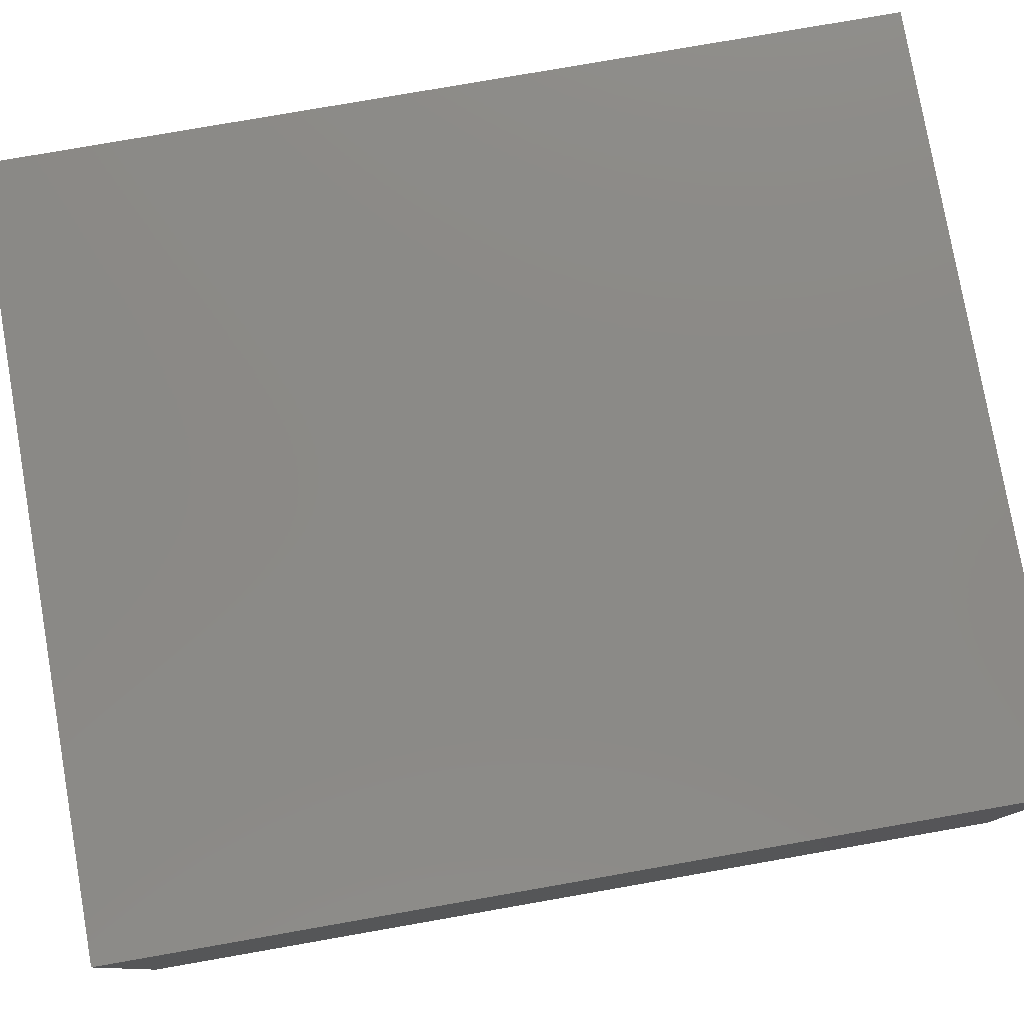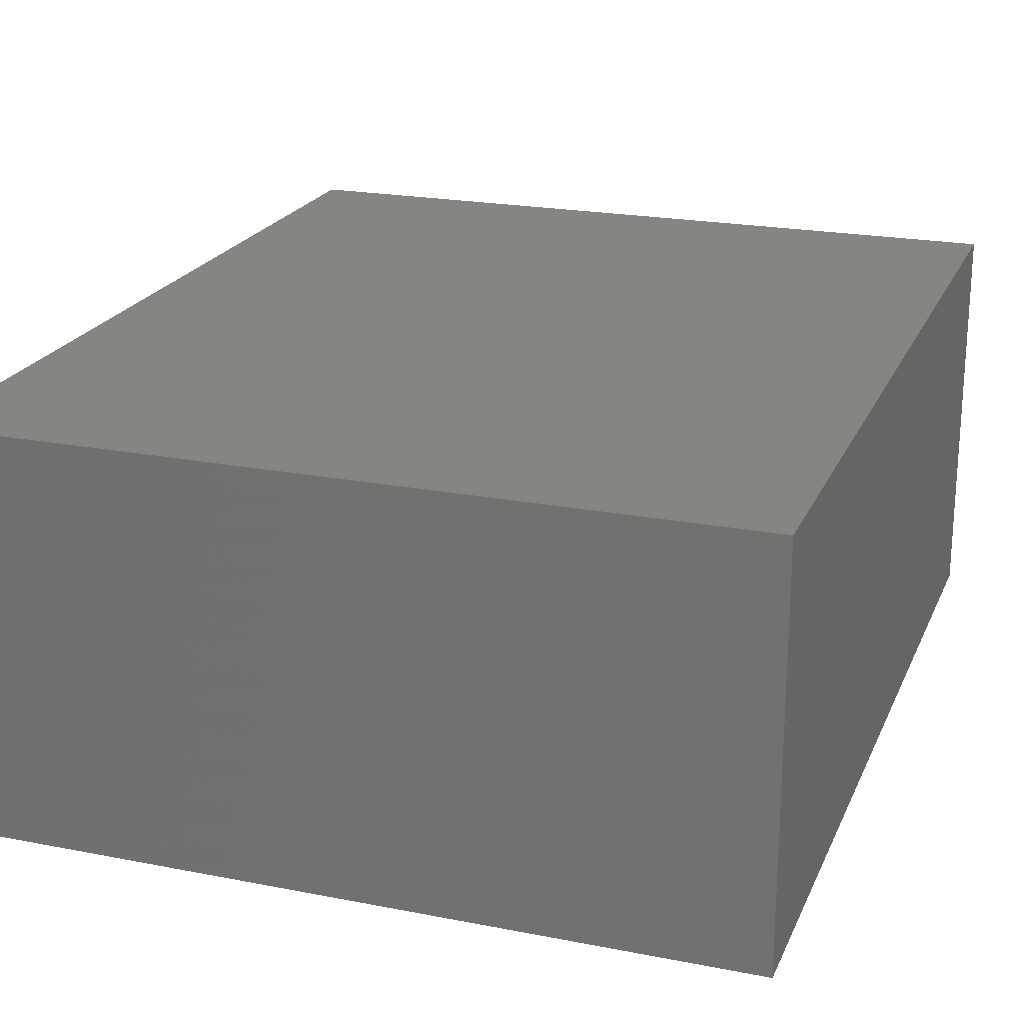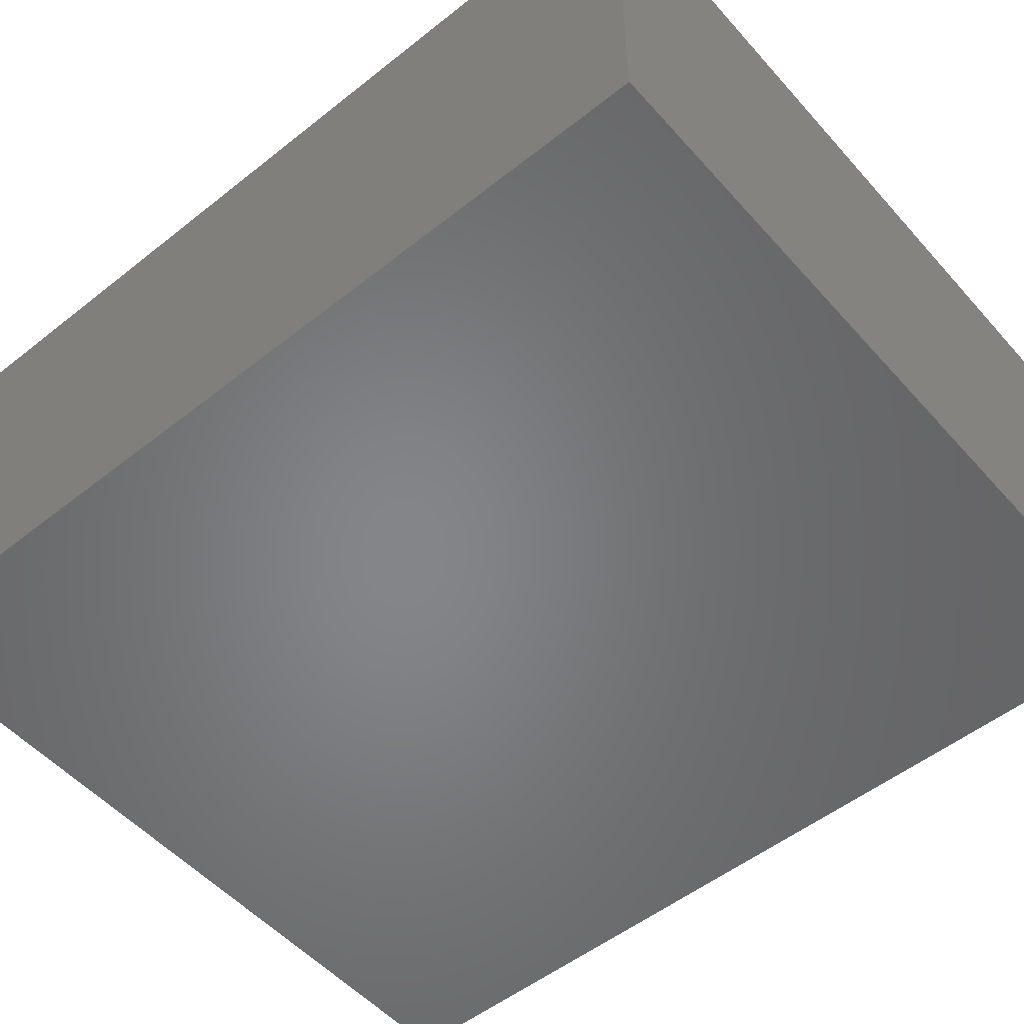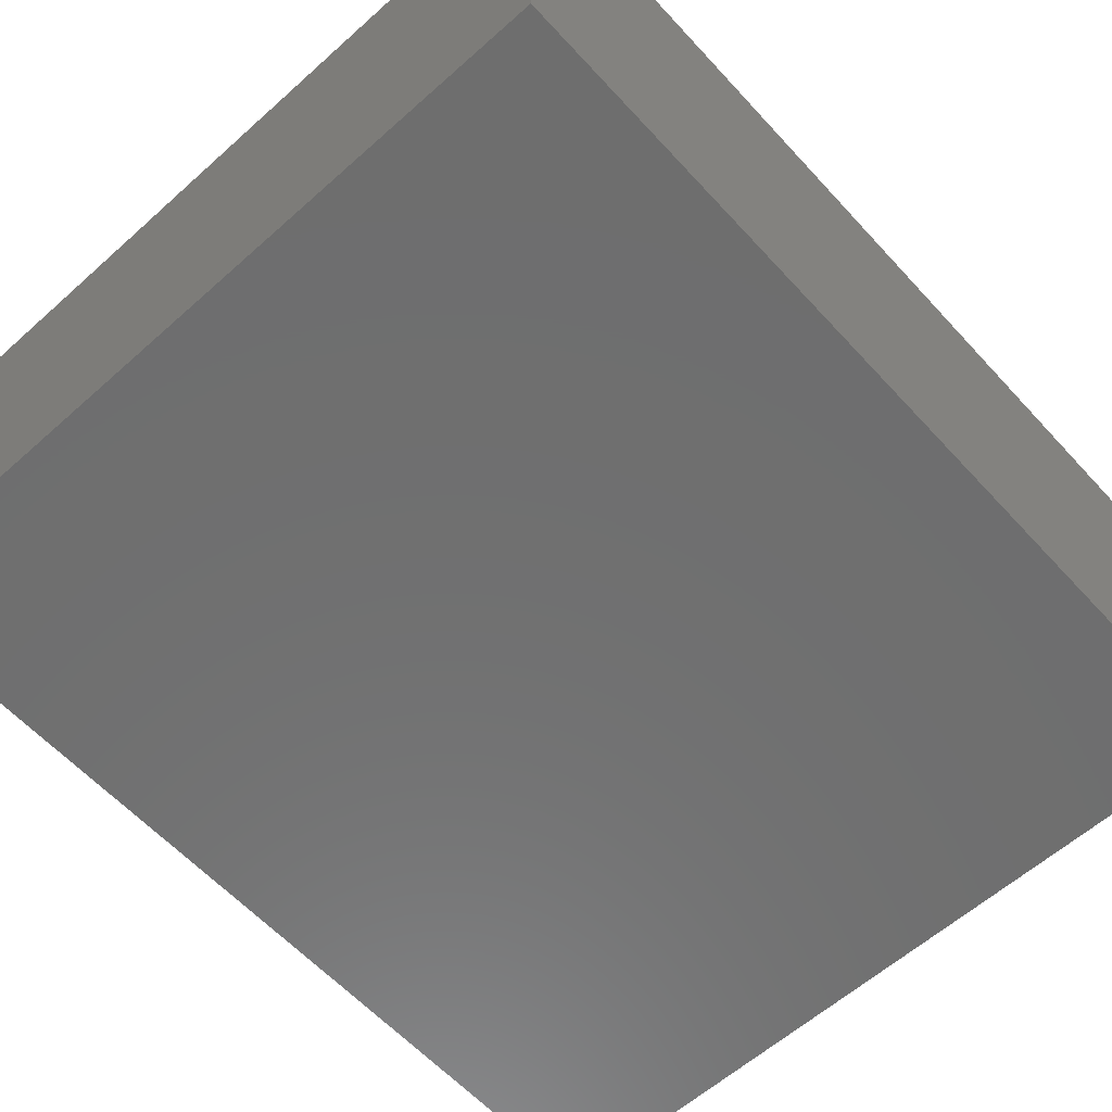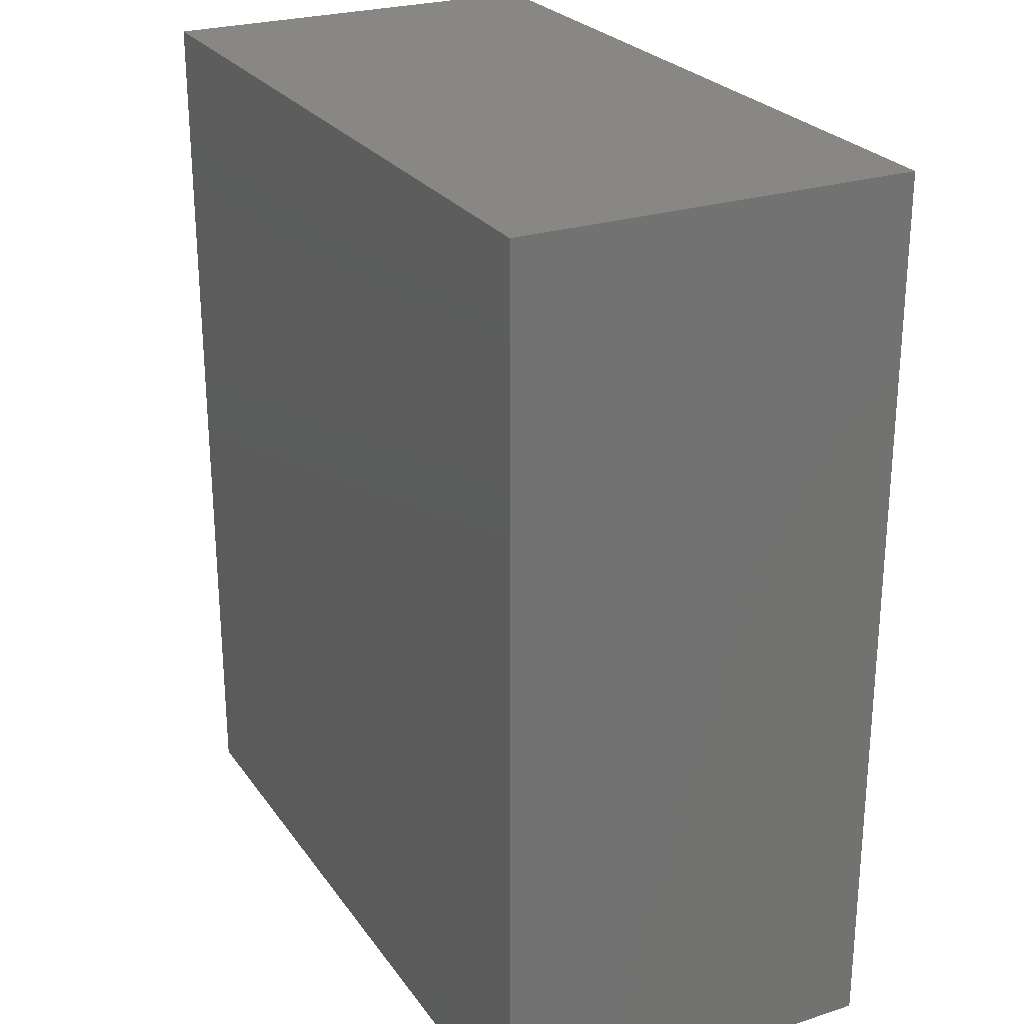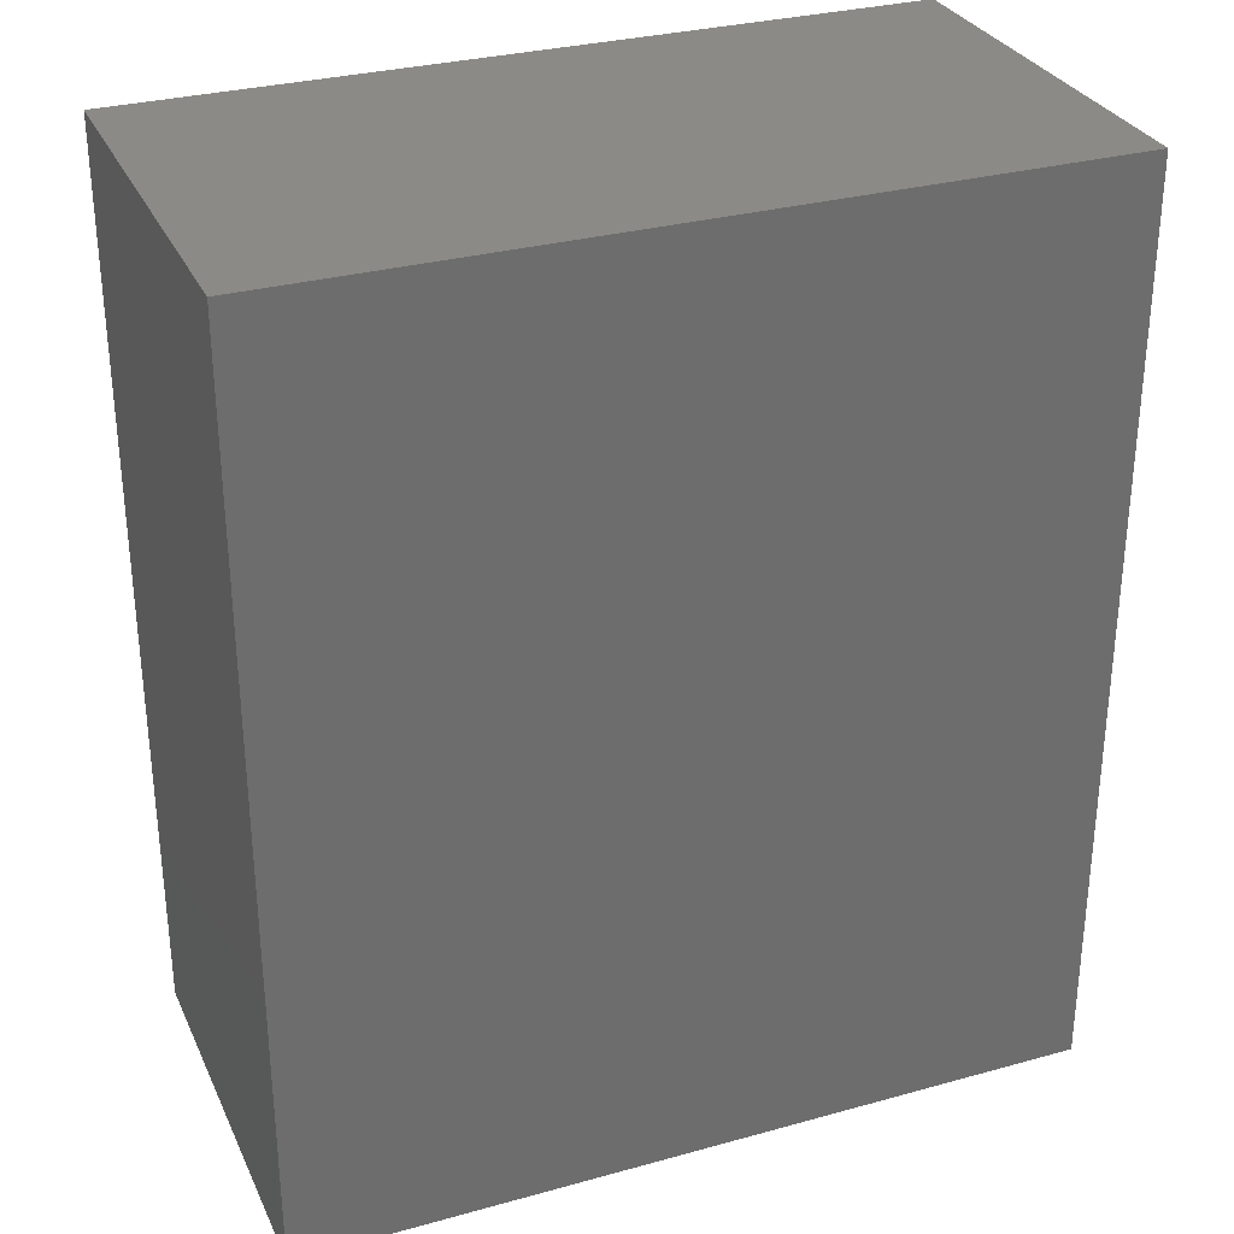
<metadata>
{"format":"stl","ext":"stl","renderer":"f3d","projection":"perspective","resolution":1024,"background":"white","views":[{"elev":78.8,"azim":80.1,"up":"+Z"},{"elev":21.6,"azim":-161.0,"up":"+Z"},{"elev":-52.7,"azim":-49.6,"up":"+Z"},{"elev":-60.6,"azim":-137.7,"up":"+Z"},{"elev":25.6,"azim":-117.1,"up":"+Y"},{"elev":30.6,"azim":-21.7,"up":"+Y"}]}
</metadata>
<code>
# stl→obj: 8 verts, 12 faces
v -14.5 -21 0
v -14.5 13 0
v -14.5 -21 -15
v -14.5 13 -15
v 14.5 -21 0
v 14.5 13 0
v 14.5 -21 -15
v 14.5 13 -15
f 1 2 3
f 3 2 4
f 1 5 6
f 2 1 6
f 3 7 5
f 1 3 5
f 4 8 3
f 3 8 7
f 2 6 4
f 4 6 8
f 7 8 6
f 5 7 6

</code>
